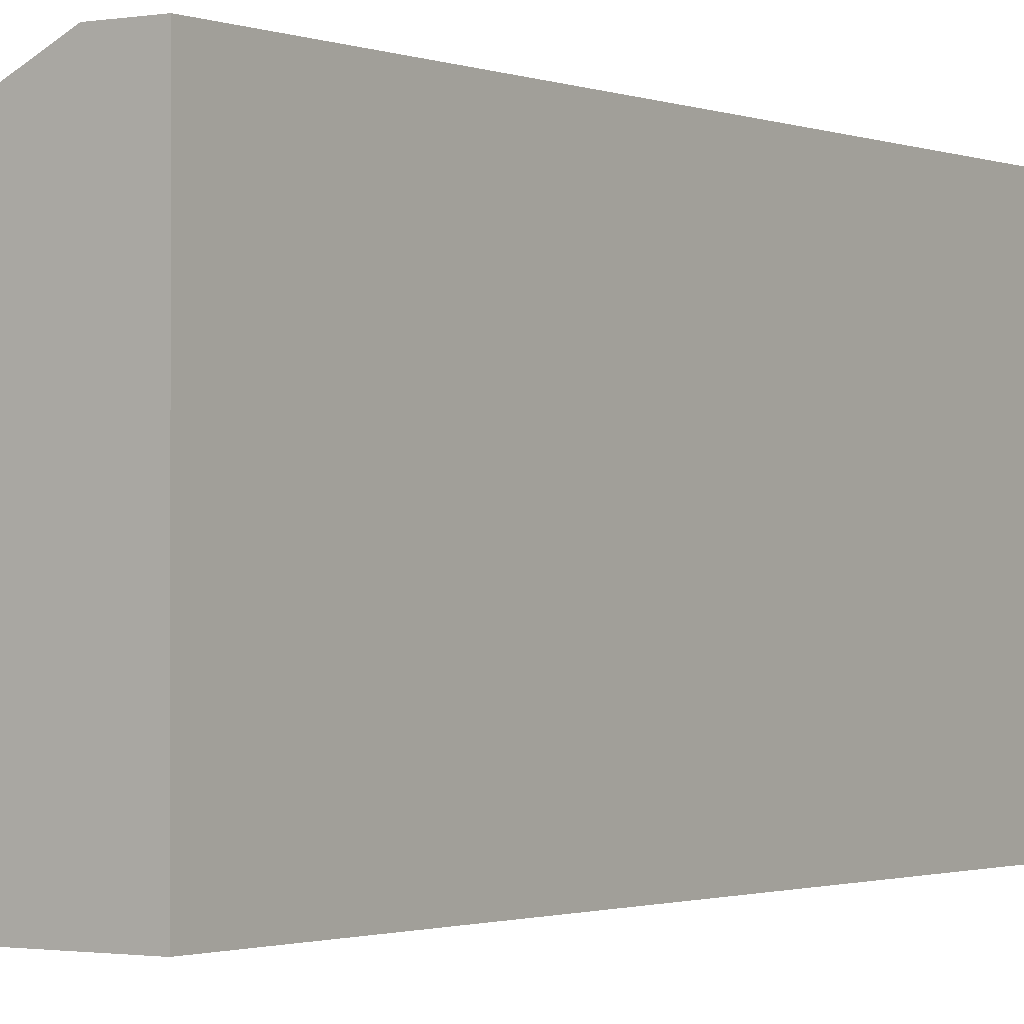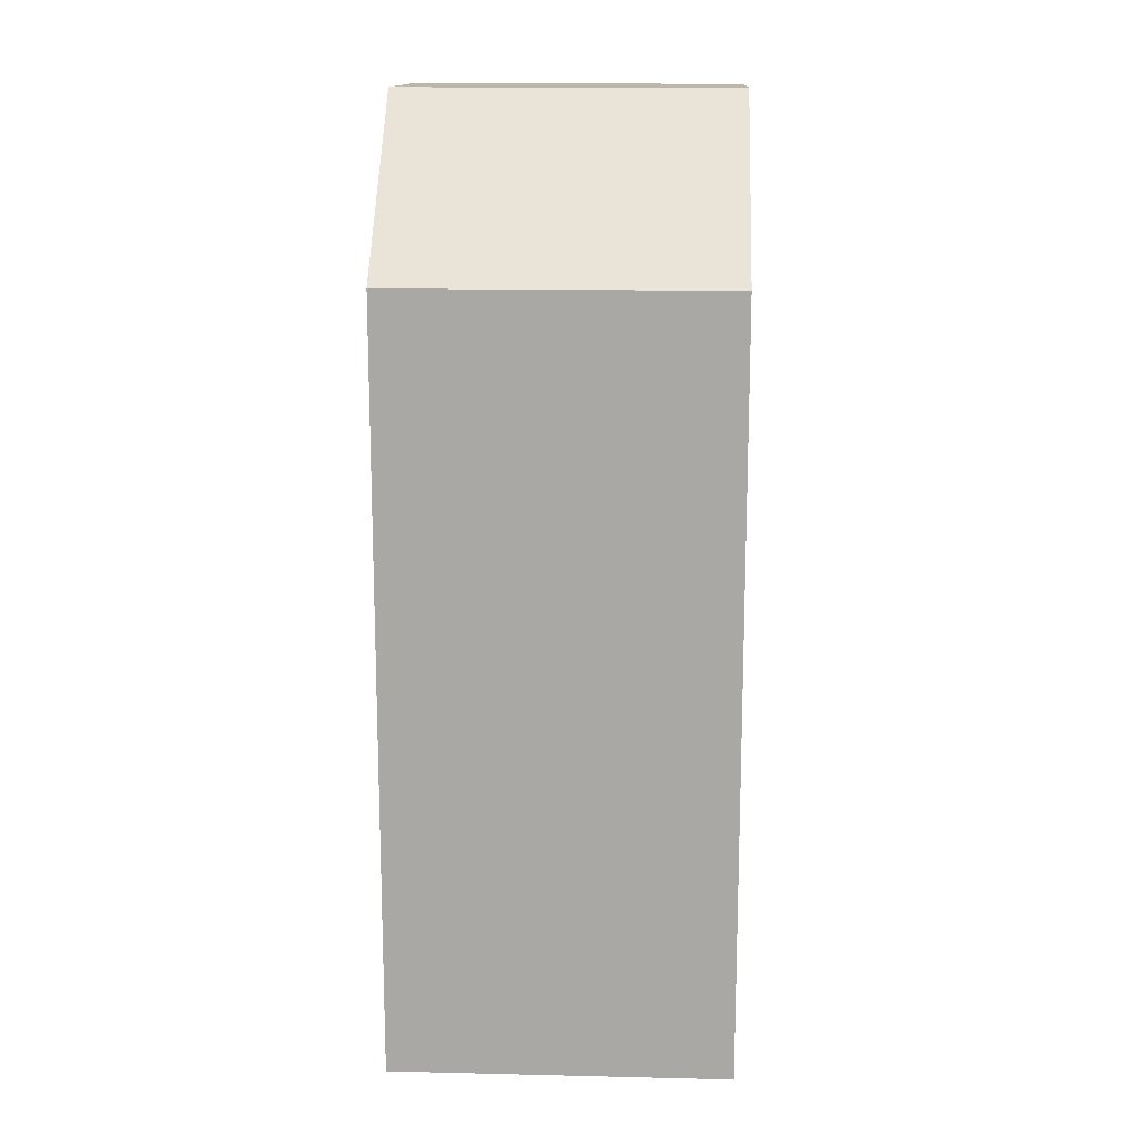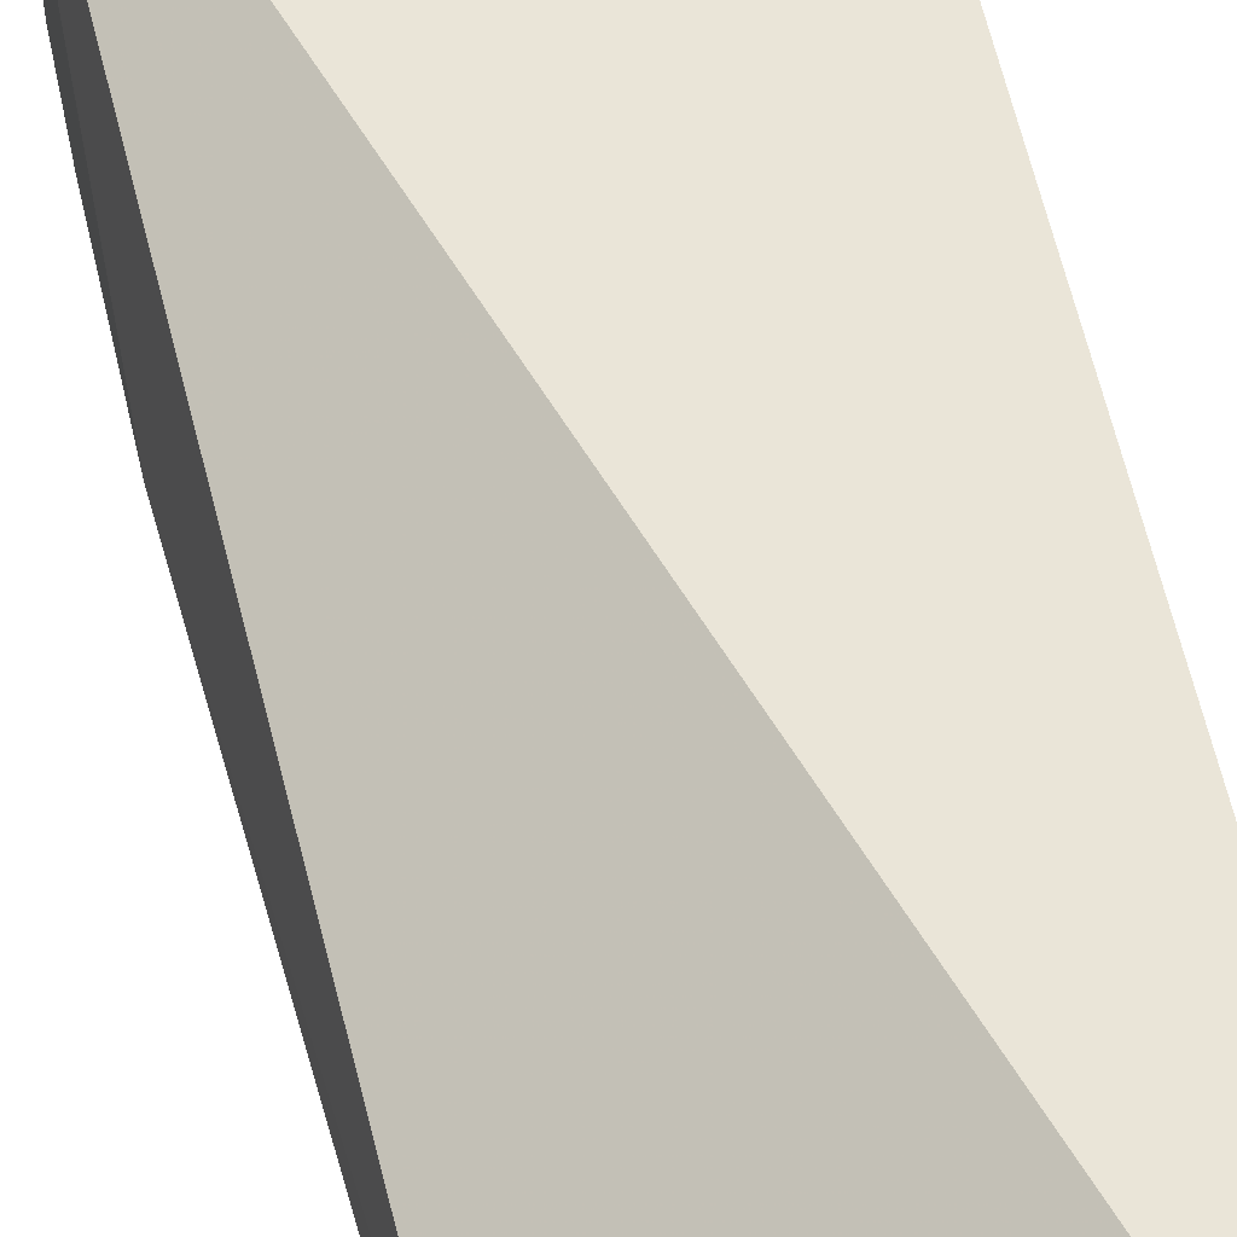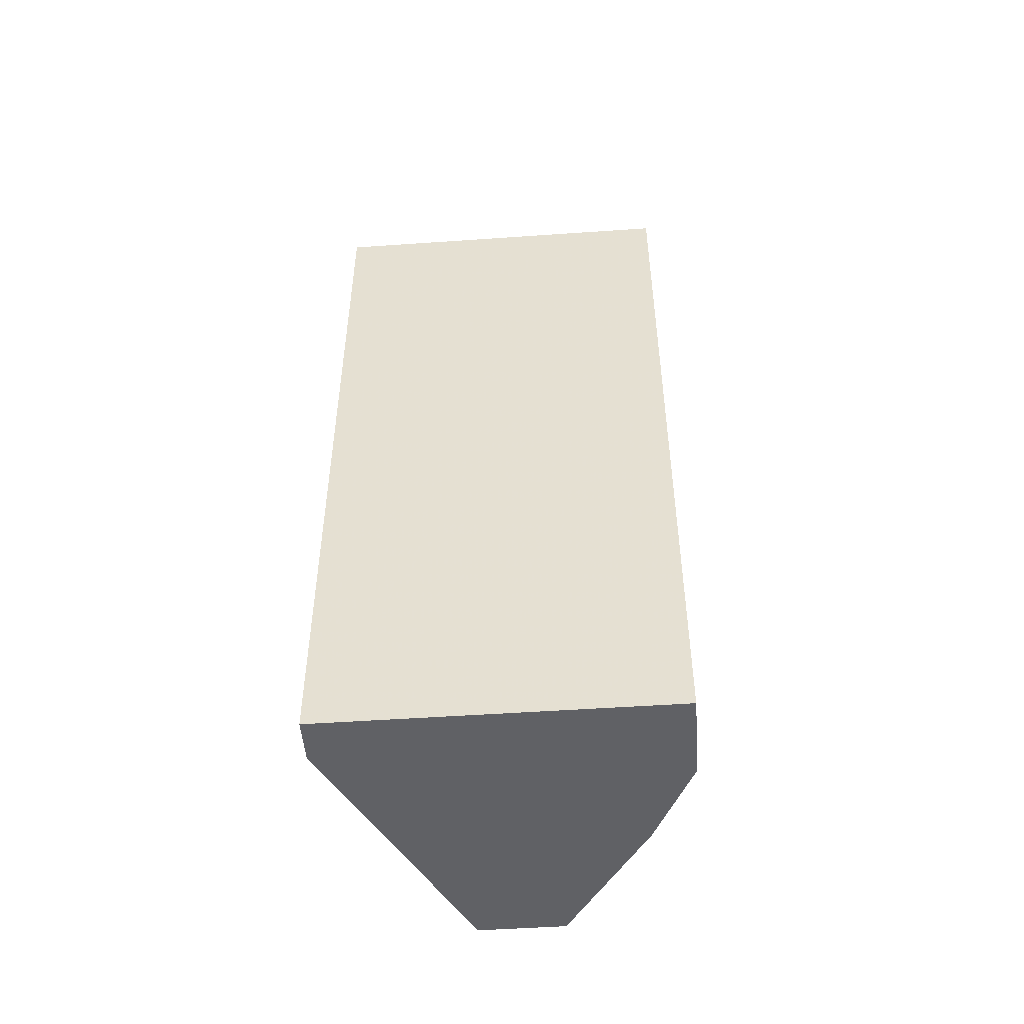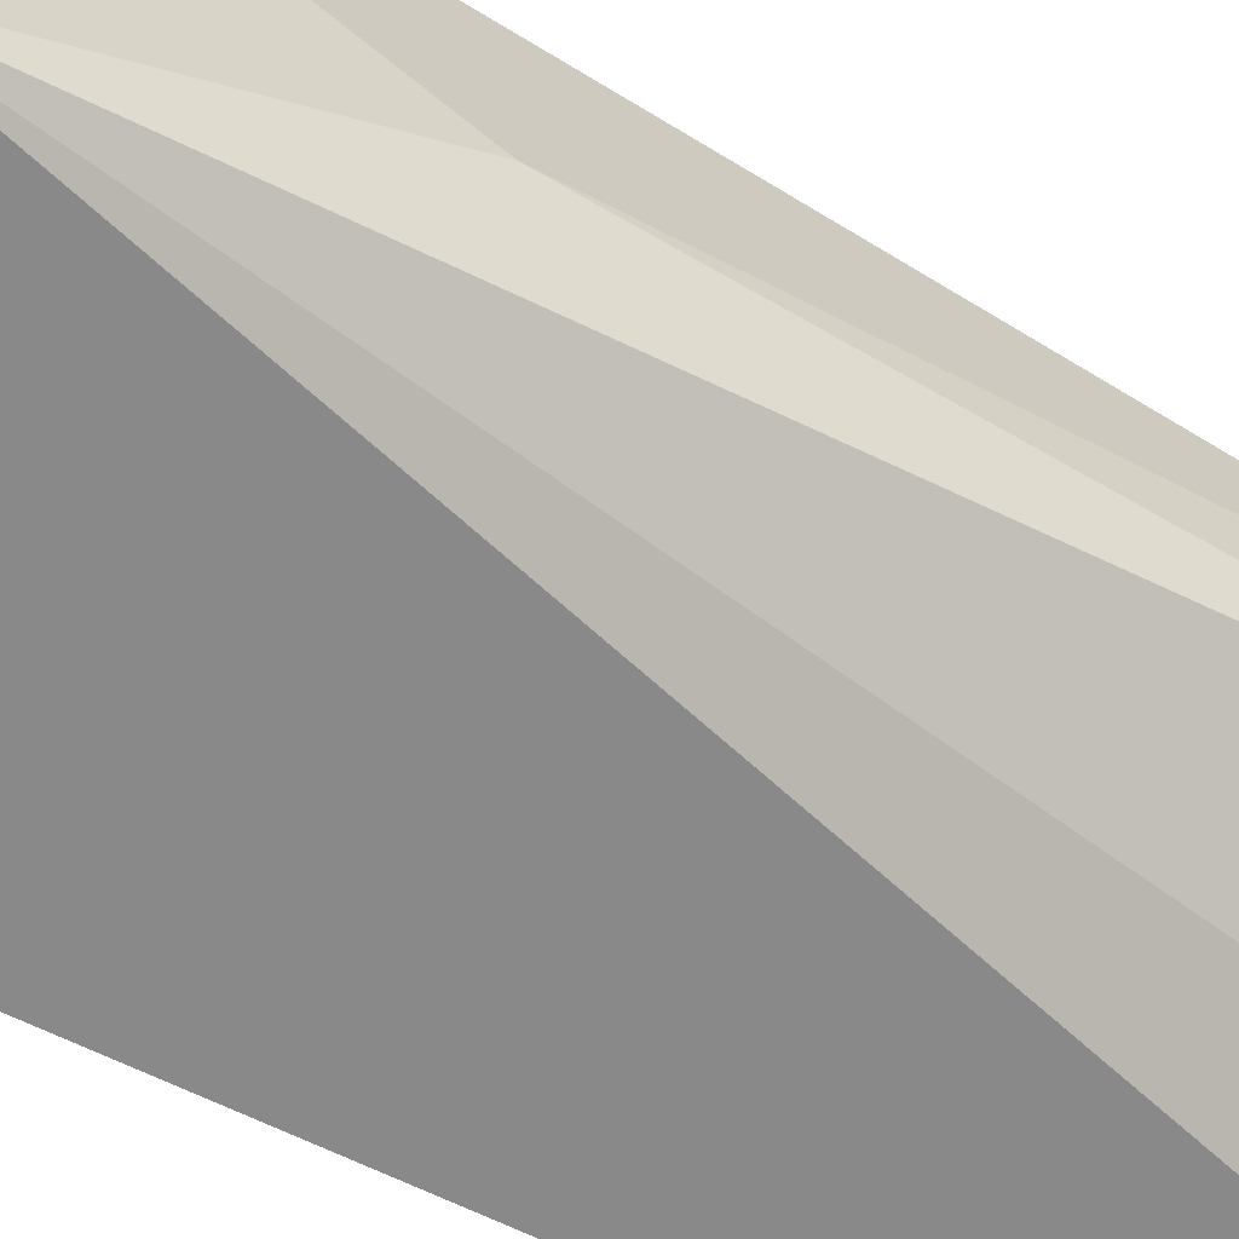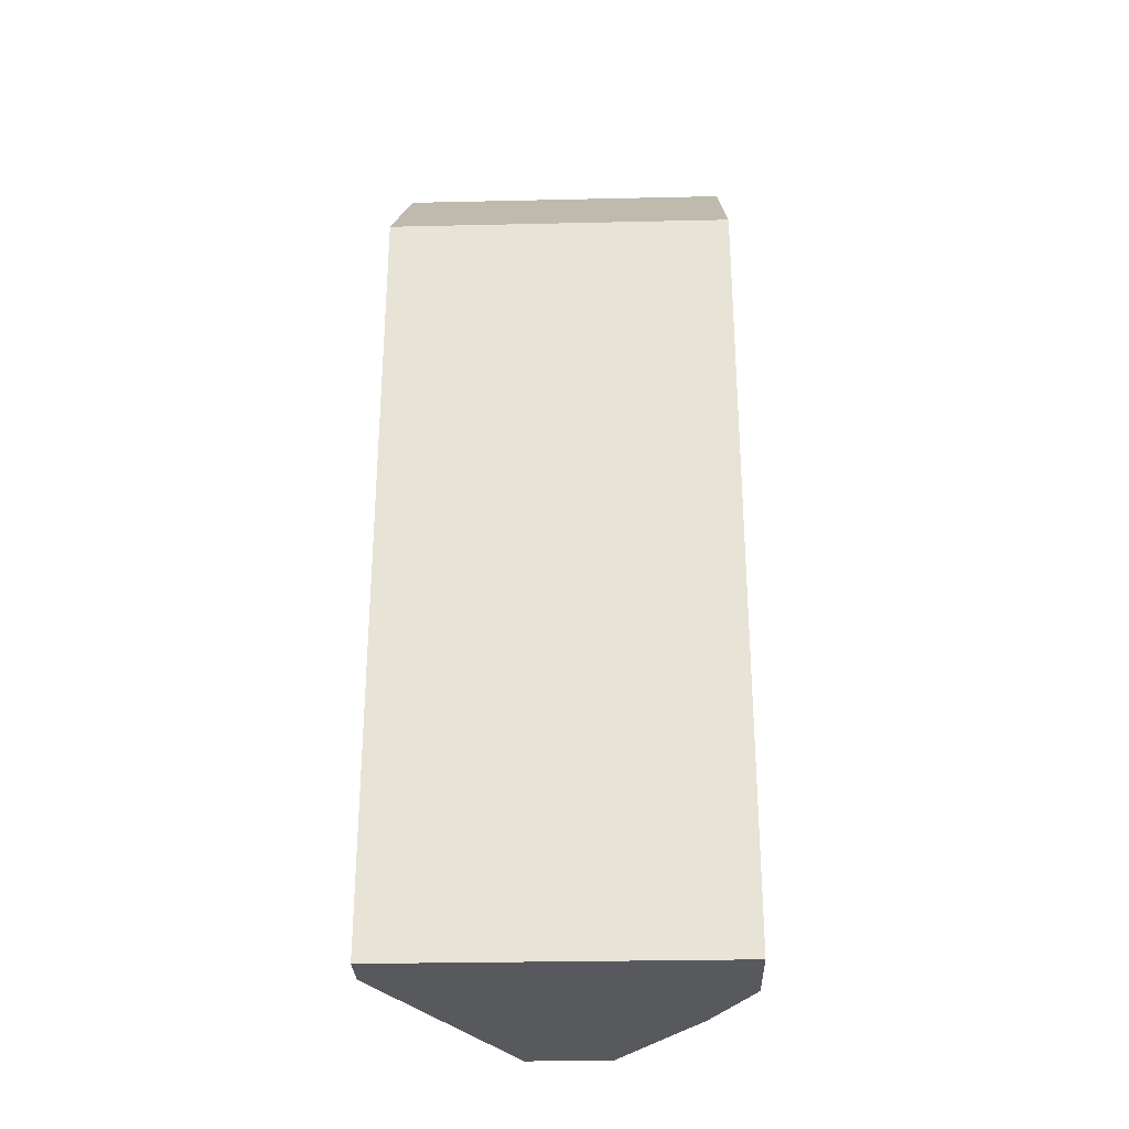
<metadata>
{"format":"obj","ext":"obj","renderer":"f3d","projection":"perspective","resolution":1024,"background":"white","views":[{"elev":-1.2,"azim":34.3,"up":"+Z"},{"elev":14.5,"azim":92.9,"up":"+Y"},{"elev":58.9,"azim":-12.0,"up":"+Z"},{"elev":-49.8,"azim":94.4,"up":"+Y"},{"elev":-63.1,"azim":-116.8,"up":"+Z"},{"elev":-29.2,"azim":91.9,"up":"+Y"}]}
</metadata>
<code>
v 0.2452 0.1434 -0.006382
v 0.2861 0.2251 0.04469
v 0.2861 0.2251 -0.03704
v 0.3269 0.000371 0.04469
v 0.3065 0.000371 -0.03704
v 0.3269 0.1842 -0.03704
v 0.2554 0.000371 0.01404
v 0.2452 0.2251 0.04469
v 0.2452 0.2046 -0.03704
v 0.3269 0.1842 0.04469
v 0.3269 0.000371 -0.03704
v 0.2554 0.000371 -0.006382
v 0.3167 0.000371 0.04469
v 0.2452 0.2251 -0.03704
v 0.2452 0.2149 0.04469
v 0.2861 0.000371 -0.02681
f 12 9 16
f 5 3 6
f 3 2 6
f 5 4 7
f 2 3 8
f 4 2 8
f 3 5 9
f 1 8 9
f 2 4 10
f 6 2 10
f 4 6 10
f 4 5 11
f 5 6 11
f 6 4 11
f 7 1 12
f 5 7 12
f 1 9 12
f 7 4 13
f 4 8 13
f 8 3 14
f 3 9 14
f 9 8 14
f 1 7 15
f 8 1 15
f 7 13 15
f 13 8 15
f 9 5 16
f 5 12 16

</code>
